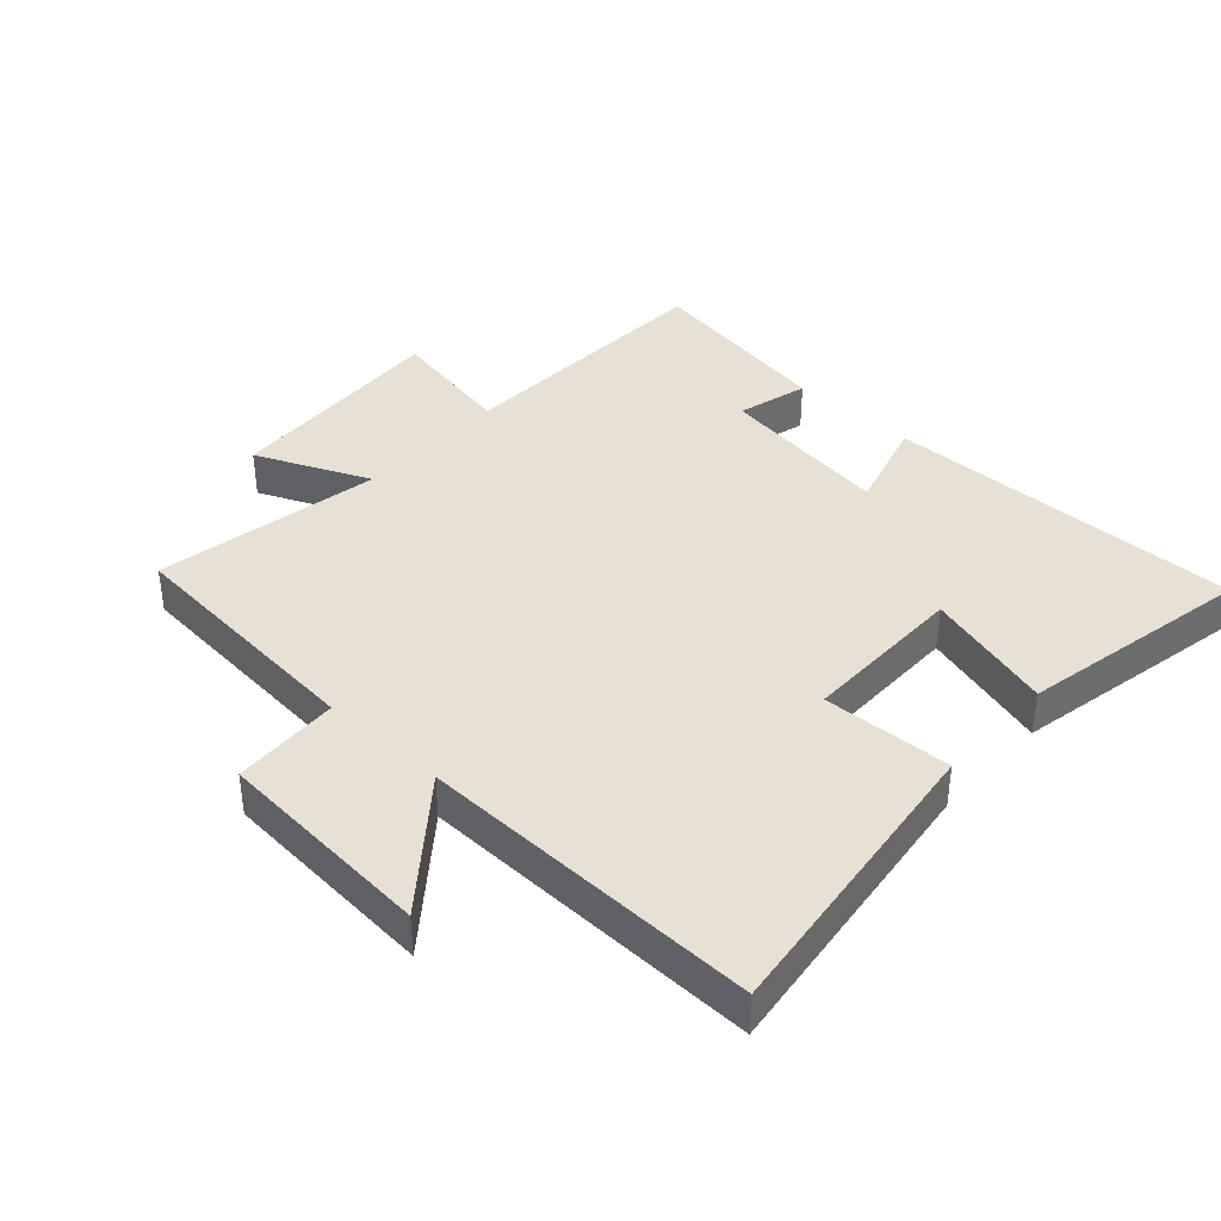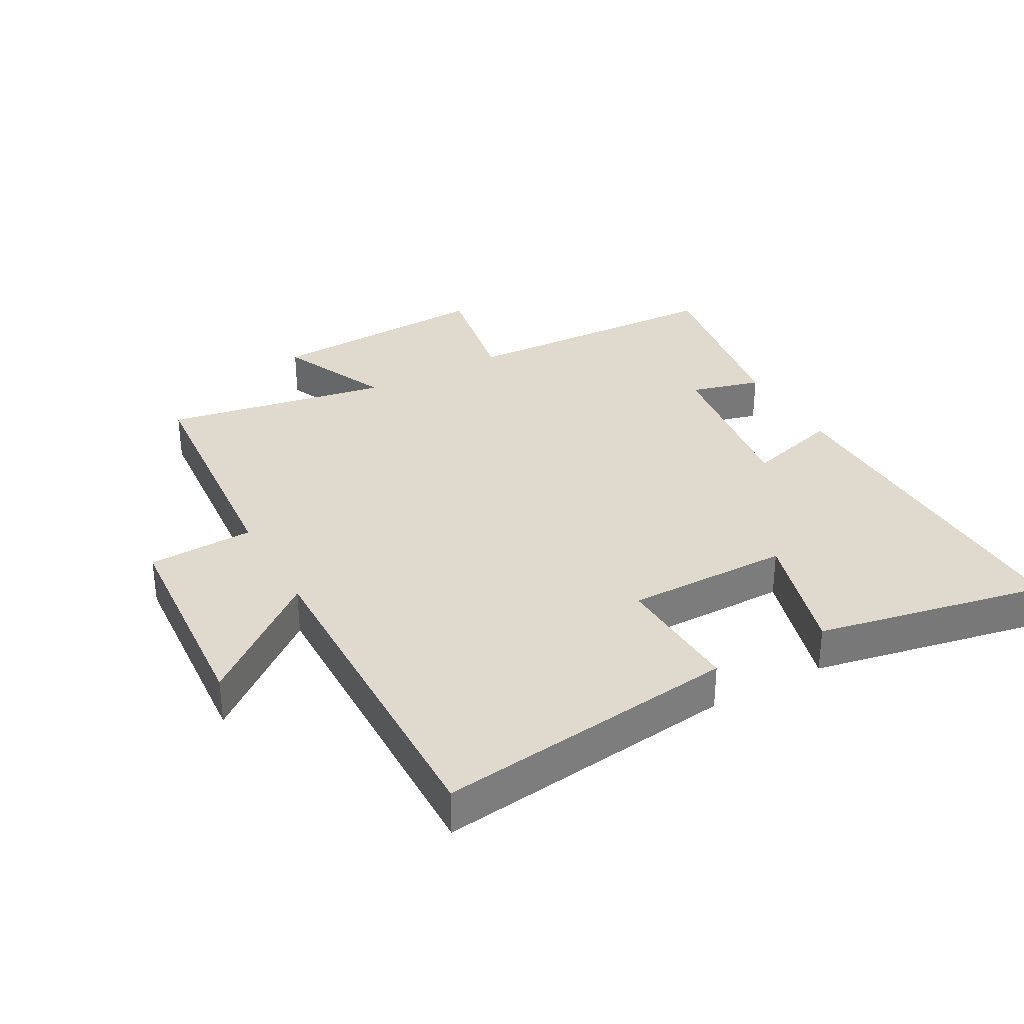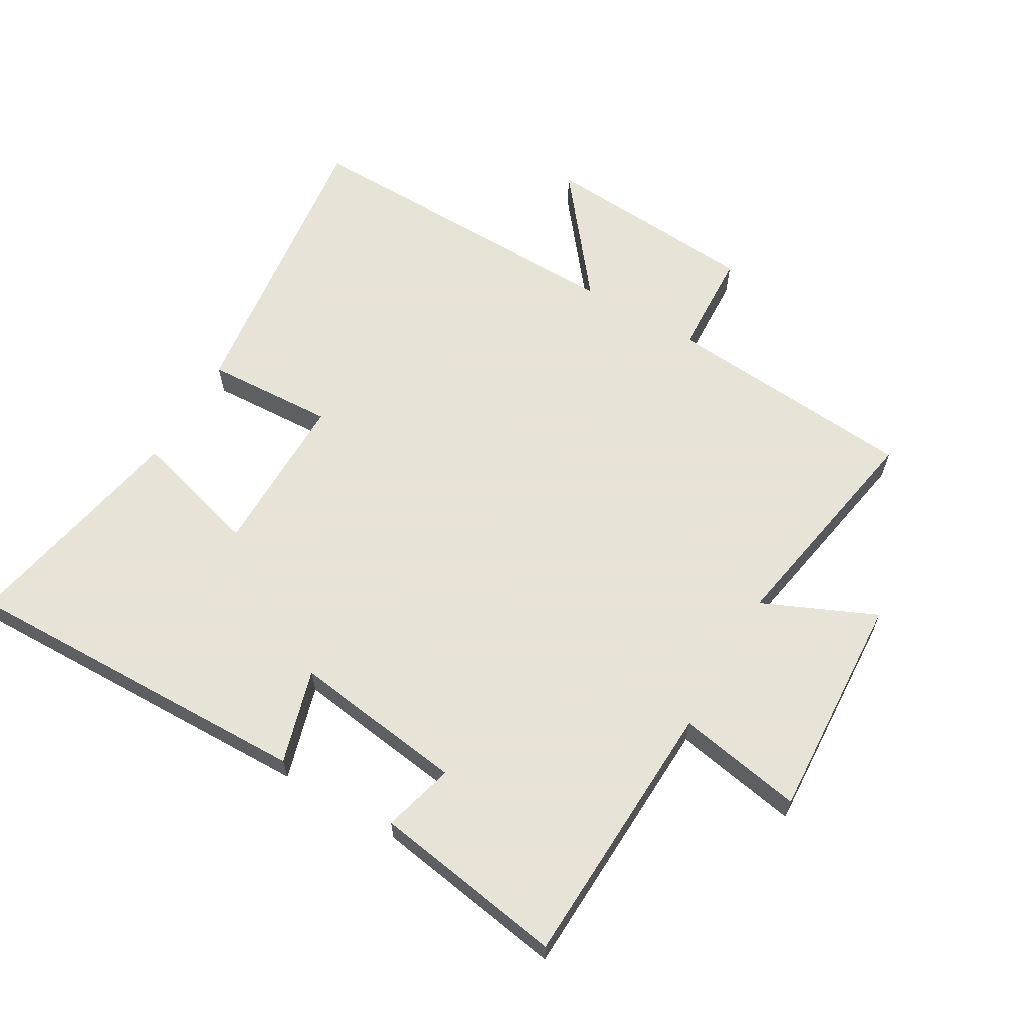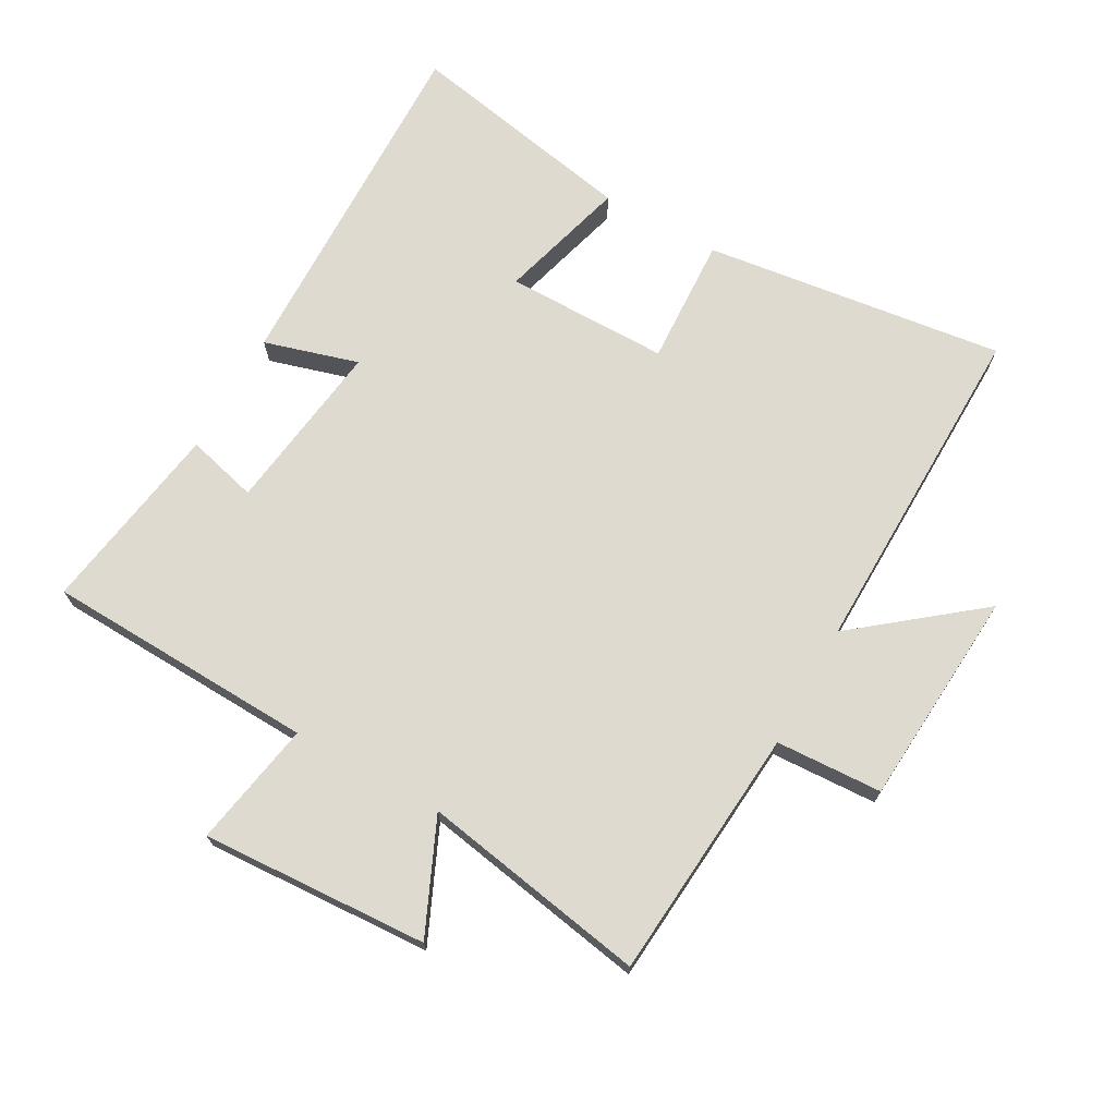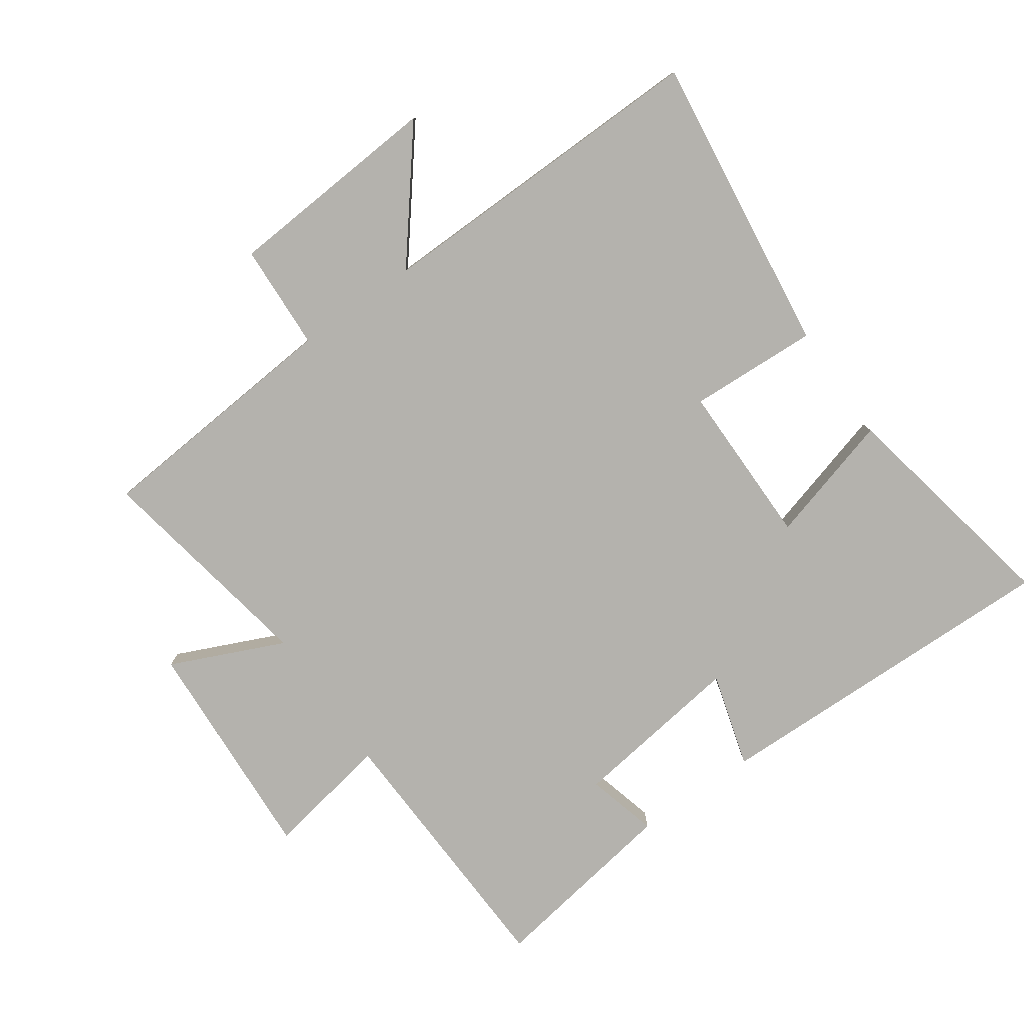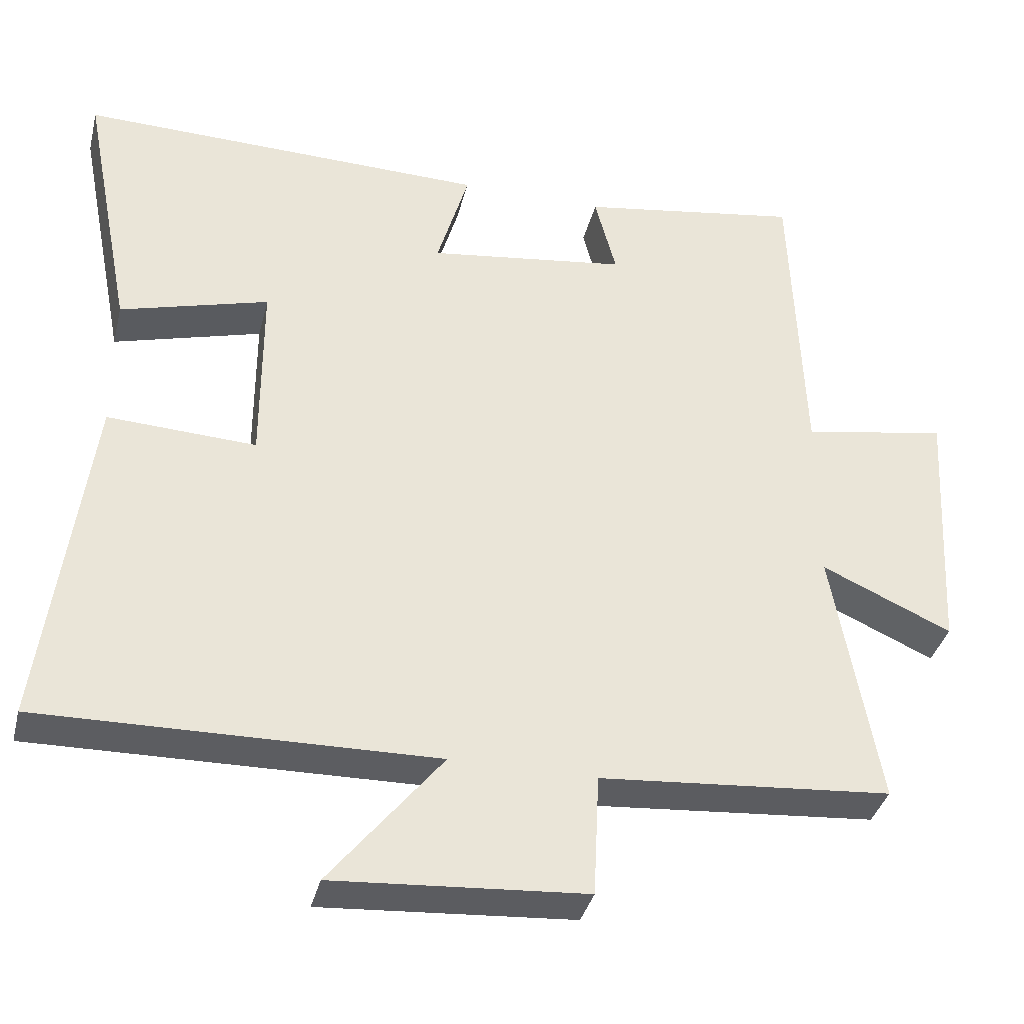
<metadata>
{"format":"obj","ext":"obj","renderer":"f3d","projection":"perspective","resolution":1024,"background":"white","views":[{"elev":39.2,"azim":-137.4,"up":"+Y"},{"elev":32.7,"azim":-118.8,"up":"+Y"},{"elev":62.6,"azim":30.4,"up":"+Y"},{"elev":70.8,"azim":119.2,"up":"+Y"},{"elev":-79.6,"azim":-144.8,"up":"+Y"},{"elev":-36.8,"azim":-13.7,"up":"+Z"}]}
</metadata>
<code>
v 0.562 0.07 -0.468
v 0.167 0.07 -0.5
v 0.159 0.07 -0.666
v -0.181 0.07 -0.69
v -0.029 0.07 -0.5
v -0.561 0.07 -0.509
v -0.5 0.07 -0.039
v -0.299 0.07 -0.049
v -0.299 0.07 0.207
v -0.5 0.07 0.151
v -0.57 0.07 0.513
v -0.014 0.07 0.5
v -0.057 0.07 0.353
v 0.213 0.07 0.389
v 0.184 0.07 0.5
v 0.484 0.07 0.547
v 0.5 0.07 0.125
v 0.696 0.07 0.16
v 0.676 0.07 -0.194
v 0.5 0.07 -0.115
v 0.562 0 -0.468
v 0.167 0 -0.5
v 0.159 0 -0.666
v -0.181 0 -0.69
v -0.029 0 -0.5
v -0.561 0 -0.509
v -0.5 0 -0.039
v -0.299 0 -0.049
v -0.299 0 0.207
v -0.5 0 0.151
v -0.57 0 0.513
v -0.014 0 0.5
v -0.057 0 0.353
v 0.213 0 0.389
v 0.184 0 0.5
v 0.484 0 0.547
v 0.5 0 0.125
v 0.696 0 0.16
v 0.676 0 -0.194
v 0.5 0 -0.115
f 17 18 19 20
f 15 16 17 20
f 14 15 20 1
f 13 14 1 2
f 10 11 12 13
f 9 10 13
f 8 9 13 2
f 5 6 7 8
f 5 8 2 3
f 3 4 5
f 40 39 38 37
f 40 37 36 35
f 21 40 35 34
f 22 21 34 33
f 33 32 31 30
f 33 30 29
f 22 33 29 28
f 28 27 26 25
f 23 22 28 25
f 25 24 23
f 1 21 22 2
f 2 22 23 3
f 3 23 24 4
f 4 24 25 5
f 5 25 26 6
f 6 26 27 7
f 7 27 28 8
f 8 28 29 9
f 9 29 30 10
f 10 30 31 11
f 11 31 32 12
f 12 32 33 13
f 13 33 34 14
f 14 34 35 15
f 15 35 36 16
f 16 36 37 17
f 17 37 38 18
f 18 38 39 19
f 19 39 40 20
f 20 40 21 1

</code>
